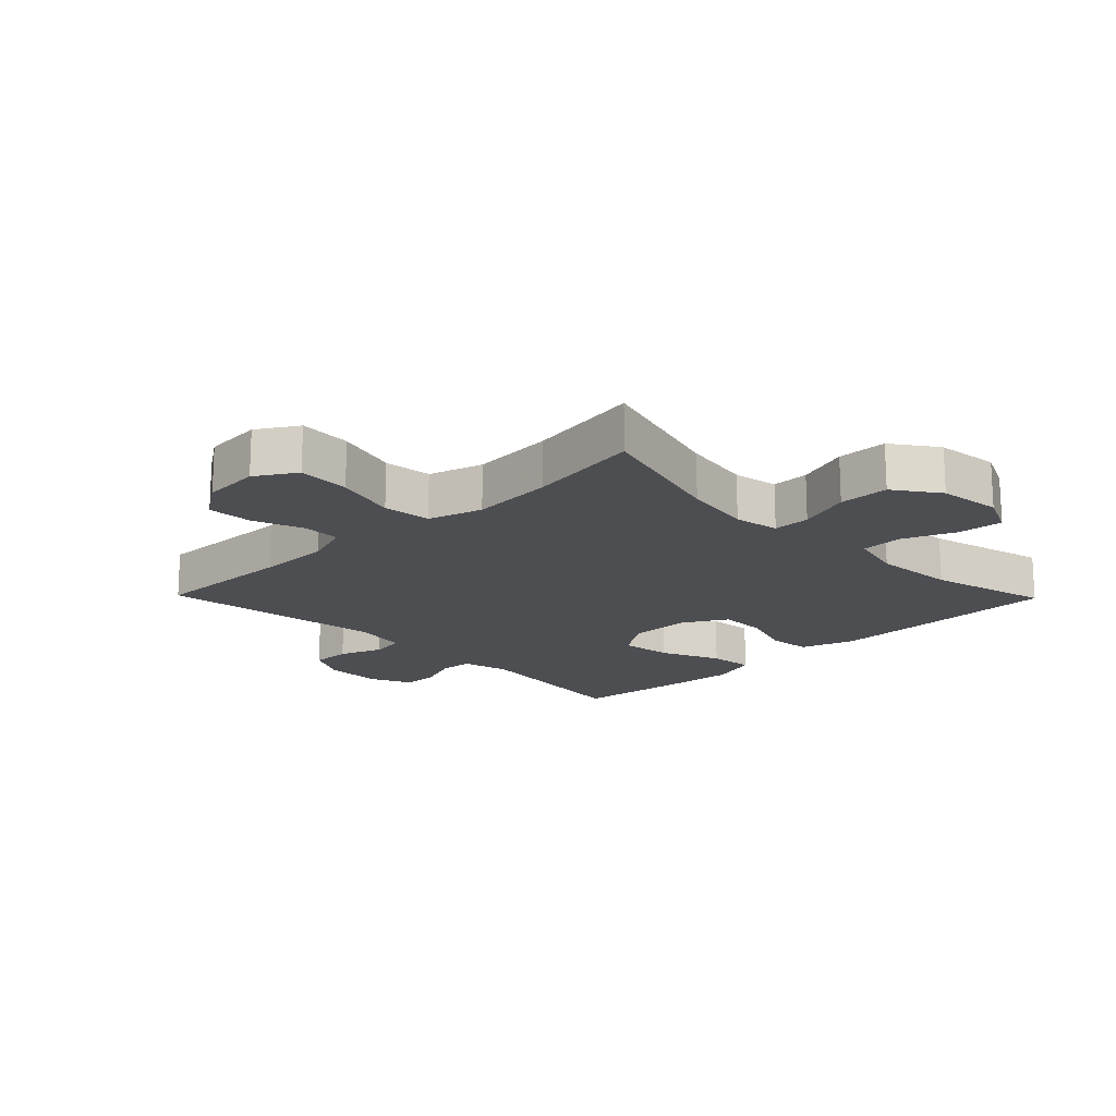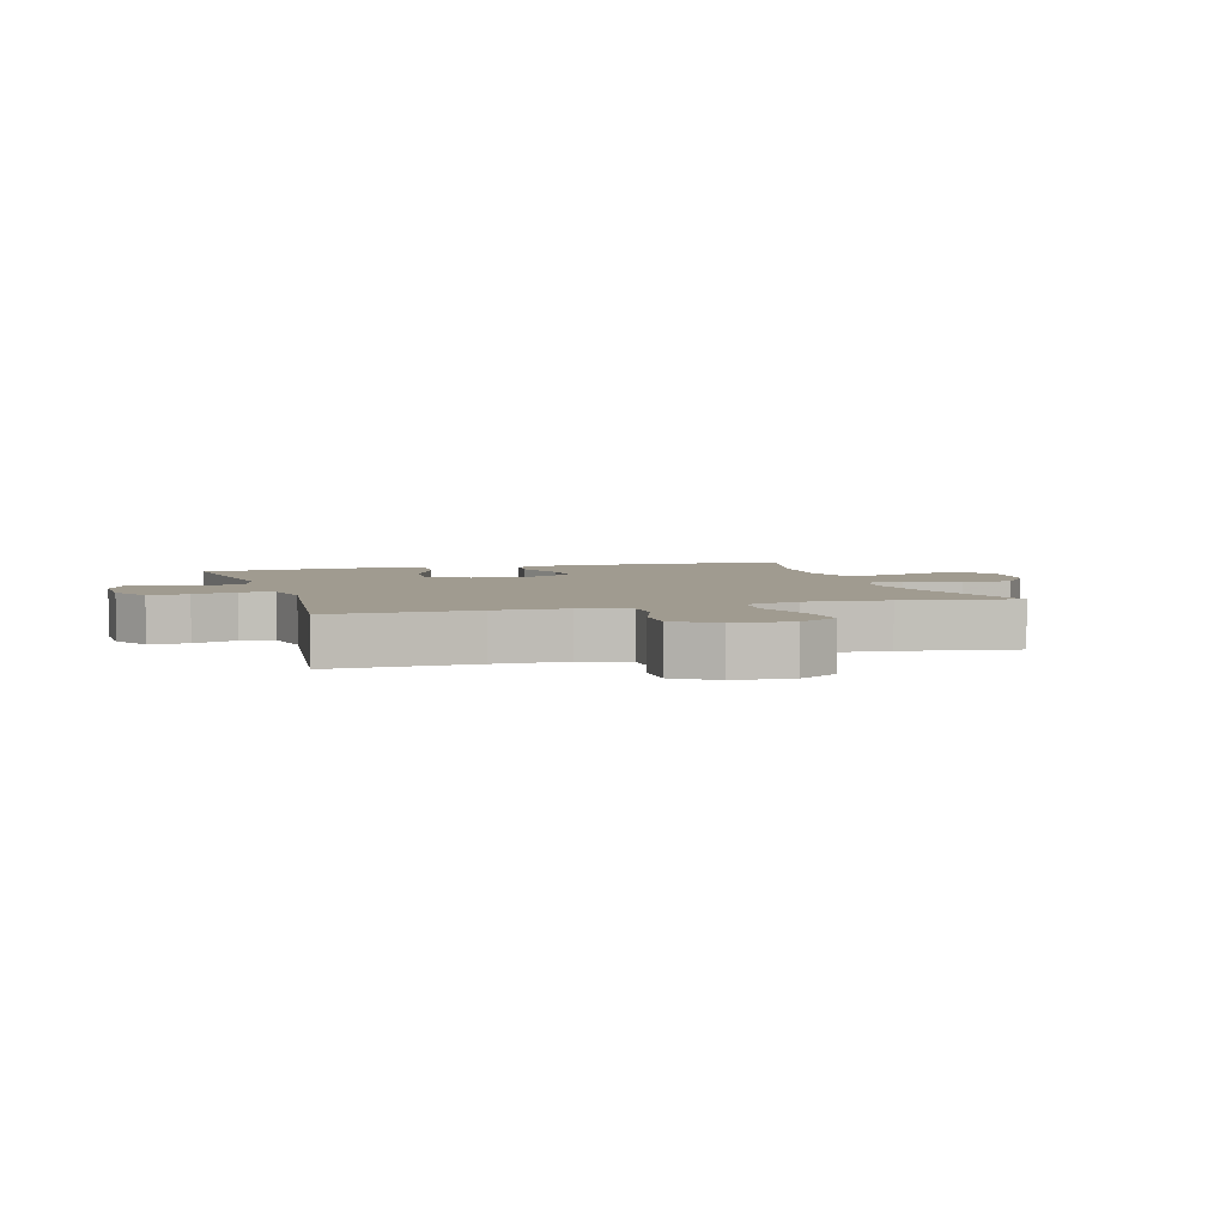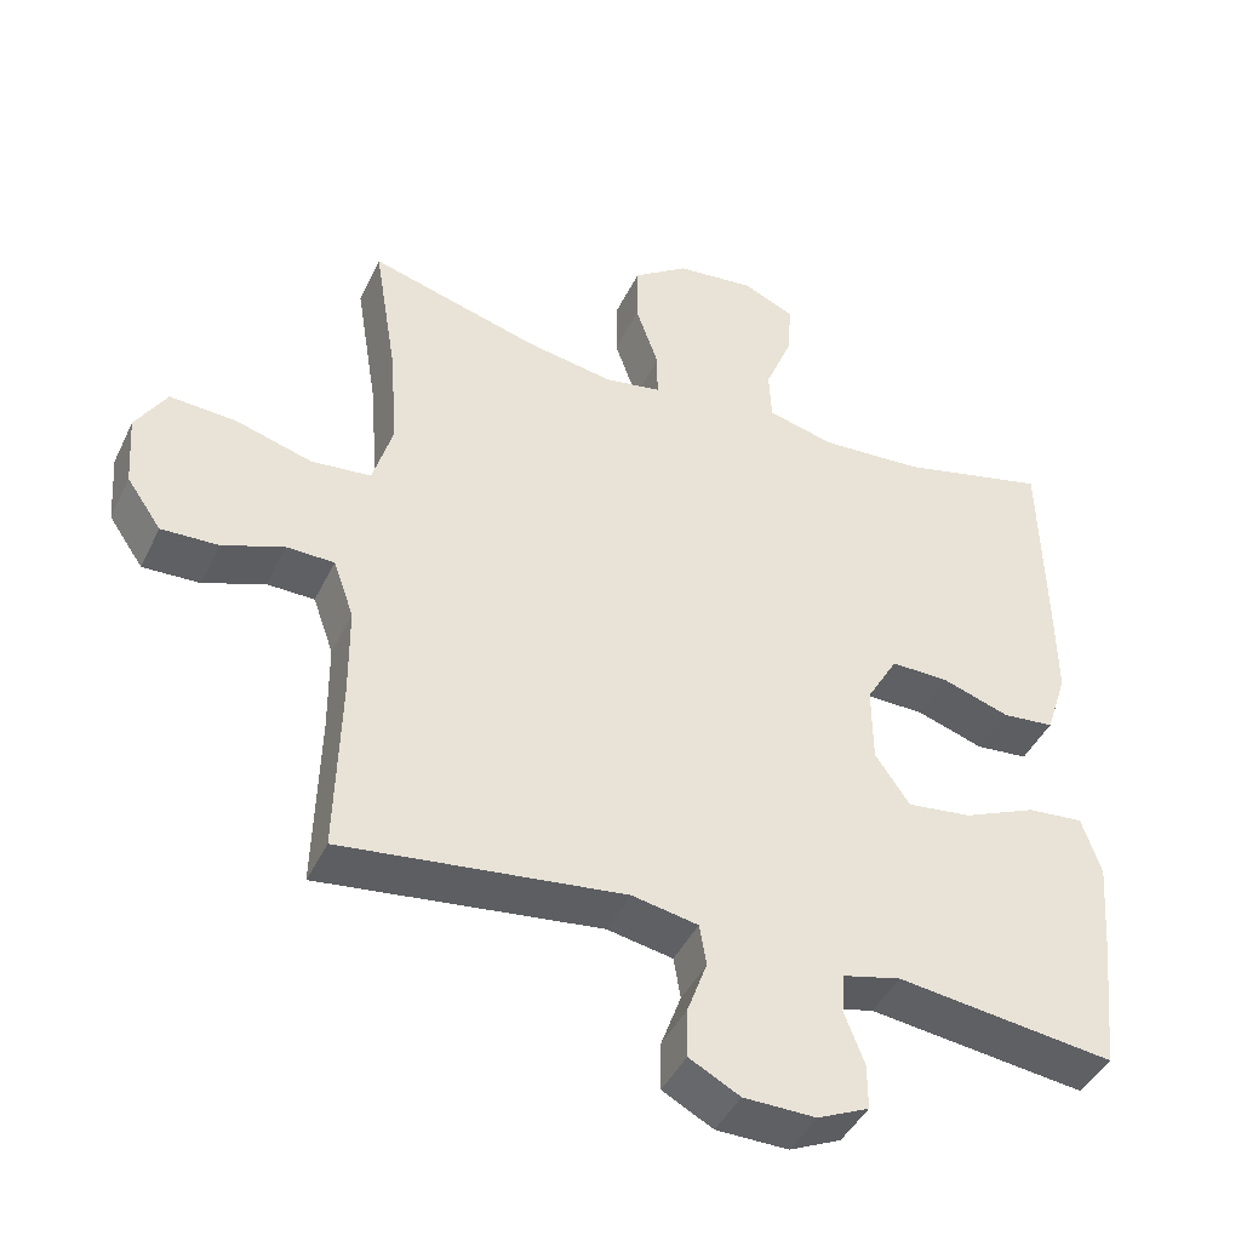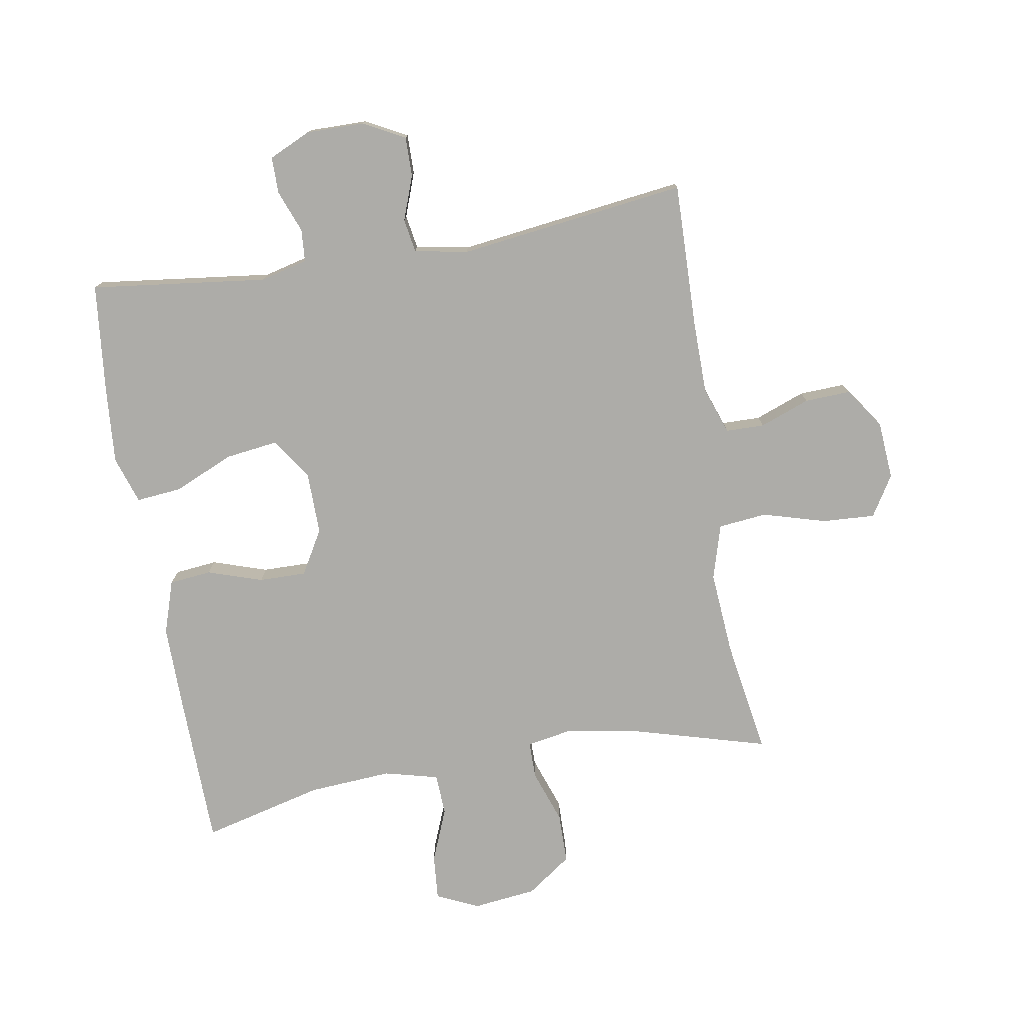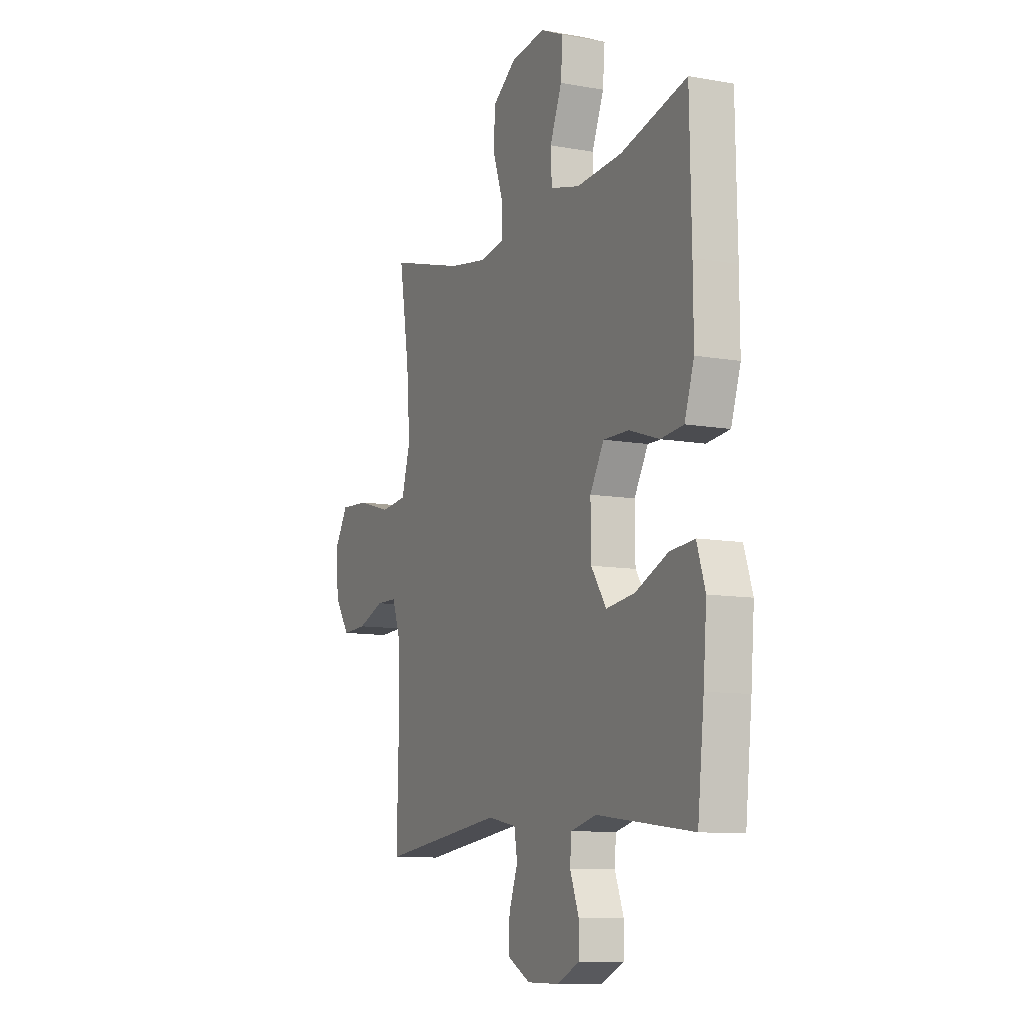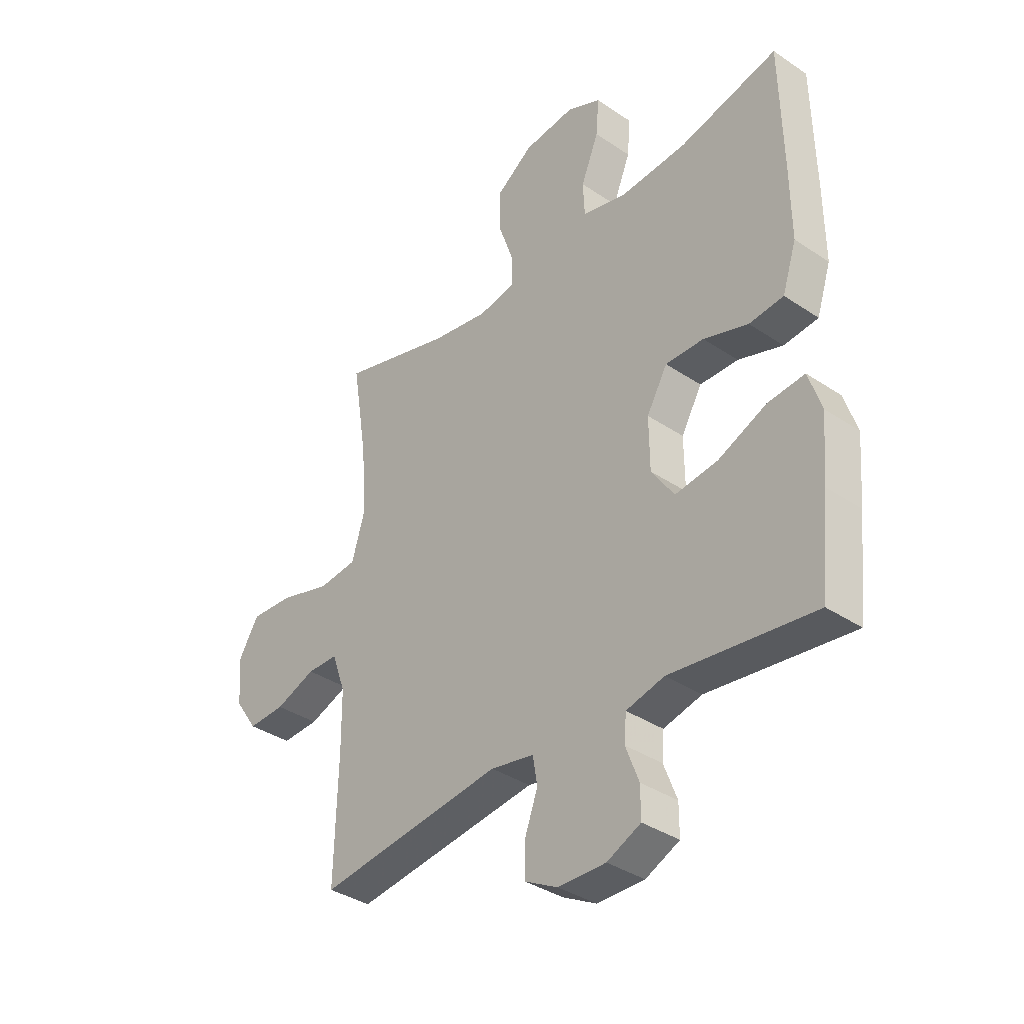
<metadata>
{"format":"obj","ext":"obj","renderer":"f3d","projection":"perspective","resolution":1024,"background":"white","views":[{"elev":-17.2,"azim":-45.7,"up":"+Y"},{"elev":4.2,"azim":-106.8,"up":"+Y"},{"elev":-43.5,"azim":-24.3,"up":"+Z"},{"elev":-76.7,"azim":-170.3,"up":"+Y"},{"elev":-10.0,"azim":65.0,"up":"+Z"},{"elev":-36.4,"azim":48.7,"up":"+Z"}]}
</metadata>
<code>
v 0.5 0.07 0.5
v 0.505 0.07 0.248
v 0.506 0.07 0.116
v 0.478 0.07 0.03
v 0.41 0.07 0.023
v 0.322 0.07 0.052
v 0.246 0.07 0.053
v 0.205 0.07 -0.018
v 0.206 0.07 -0.119
v 0.251 0.07 -0.185
v 0.335 0.07 -0.174
v 0.431 0.07 -0.132
v 0.504 0.07 -0.125
v 0.529 0.07 -0.201
v 0.519 0.07 -0.324
v 0.5 0.07 -0.5
v 0.216 0.07 -0.465
v 0.14 0.07 -0.484
v 0.136 0.07 -0.536
v 0.162 0.07 -0.604
v 0.162 0.07 -0.663
v 0.095 0.07 -0.694
v 0.001 0.07 -0.693
v -0.065 0.07 -0.658
v -0.064 0.07 -0.594
v -0.038 0.07 -0.523
v -0.047 0.07 -0.469
v -0.133 0.07 -0.453
v -0.5 0.07 -0.5
v -0.494 0.07 -0.267
v -0.495 0.07 -0.15
v -0.522 0.07 -0.074
v -0.584 0.07 -0.073
v -0.664 0.07 -0.103
v -0.738 0.07 -0.106
v -0.783 0.07 -0.041
v -0.79 0.07 0.053
v -0.75 0.07 0.118
v -0.665 0.07 0.113
v -0.564 0.07 0.084
v -0.486 0.07 0.092
v -0.46 0.07 0.18
v -0.47 0.07 0.314
v -0.5 0.07 0.5
v -0.277 0.07 0.437
v -0.164 0.07 0.418
v -0.091 0.07 0.431
v -0.091 0.07 0.491
v -0.121 0.07 0.577
v -0.12 0.07 0.658
v -0.048 0.07 0.709
v 0.054 0.07 0.721
v 0.122 0.07 0.69
v 0.116 0.07 0.617
v 0.081 0.07 0.531
v 0.084 0.07 0.464
v 0.171 0.07 0.442
v 0.305 0.07 0.451
v 0.5 0 0.5
v 0.505 0 0.248
v 0.506 0 0.116
v 0.478 0 0.03
v 0.41 0 0.023
v 0.322 0 0.052
v 0.246 0 0.053
v 0.205 0 -0.018
v 0.206 0 -0.119
v 0.251 0 -0.185
v 0.335 0 -0.174
v 0.431 0 -0.132
v 0.504 0 -0.125
v 0.529 0 -0.201
v 0.519 0 -0.324
v 0.5 0 -0.5
v 0.216 0 -0.465
v 0.14 0 -0.484
v 0.136 0 -0.536
v 0.162 0 -0.604
v 0.162 0 -0.663
v 0.095 0 -0.694
v 0.001 0 -0.693
v -0.065 0 -0.658
v -0.064 0 -0.594
v -0.038 0 -0.523
v -0.047 0 -0.469
v -0.133 0 -0.453
v -0.5 0 -0.5
v -0.494 0 -0.267
v -0.495 0 -0.15
v -0.522 0 -0.074
v -0.584 0 -0.073
v -0.664 0 -0.103
v -0.738 0 -0.106
v -0.783 0 -0.041
v -0.79 0 0.053
v -0.75 0 0.118
v -0.665 0 0.113
v -0.564 0 0.084
v -0.486 0 0.092
v -0.46 0 0.18
v -0.47 0 0.314
v -0.5 0 0.5
v -0.277 0 0.437
v -0.164 0 0.418
v -0.091 0 0.431
v -0.091 0 0.491
v -0.121 0 0.577
v -0.12 0 0.658
v -0.048 0 0.709
v 0.054 0 0.721
v 0.122 0 0.69
v 0.116 0 0.617
v 0.081 0 0.531
v 0.084 0 0.464
v 0.171 0 0.442
v 0.305 0 0.451
f 53 54 55
f 52 53 55
f 51 52 55
f 50 51 55
f 49 50 55
f 48 49 55
f 47 48 55 56
f 43 44 45
f 42 43 45 46
f 41 42 46 47
f 38 39 40
f 37 38 40
f 36 37 40
f 35 36 40
f 34 35 40
f 33 34 40
f 32 33 40 41
f 47 56 57
f 41 47 57
f 32 41 57
f 31 32 57
f 24 25 26
f 23 24 26
f 22 23 26
f 21 22 26
f 20 21 26
f 19 20 26
f 18 19 26 27
f 17 18 27 28
f 15 16 17
f 14 15 17
f 13 14 17
f 12 13 17
f 11 12 17
f 10 11 17 28
f 4 5 6
f 3 4 6
f 2 3 6
f 1 2 6
f 58 1 6
f 58 6 7
f 58 7 8
f 57 58 8
f 31 57 8
f 30 31 8
f 28 29 30
f 10 28 30
f 9 10 30
f 8 9 30
f 113 112 111
f 113 111 110
f 113 110 109
f 113 109 108
f 113 108 107
f 113 107 106
f 114 113 106 105
f 103 102 101
f 104 103 101 100
f 105 104 100 99
f 98 97 96
f 98 96 95
f 98 95 94
f 98 94 93
f 98 93 92
f 98 92 91
f 99 98 91 90
f 115 114 105
f 115 105 99
f 115 99 90
f 115 90 89
f 84 83 82
f 84 82 81
f 84 81 80
f 84 80 79
f 84 79 78
f 84 78 77
f 85 84 77 76
f 86 85 76 75
f 75 74 73
f 75 73 72
f 75 72 71
f 75 71 70
f 75 70 69
f 86 75 69 68
f 64 63 62
f 64 62 61
f 64 61 60
f 64 60 59
f 64 59 116
f 65 64 116
f 66 65 116
f 66 116 115
f 66 115 89
f 66 89 88
f 88 87 86
f 88 86 68
f 88 68 67
f 88 67 66
f 1 59 60 2
f 2 60 61 3
f 3 61 62 4
f 4 62 63 5
f 5 63 64 6
f 6 64 65 7
f 7 65 66 8
f 8 66 67 9
f 9 67 68 10
f 10 68 69 11
f 11 69 70 12
f 12 70 71 13
f 13 71 72 14
f 14 72 73 15
f 15 73 74 16
f 16 74 75 17
f 17 75 76 18
f 18 76 77 19
f 19 77 78 20
f 20 78 79 21
f 21 79 80 22
f 22 80 81 23
f 23 81 82 24
f 24 82 83 25
f 25 83 84 26
f 26 84 85 27
f 27 85 86 28
f 28 86 87 29
f 29 87 88 30
f 30 88 89 31
f 31 89 90 32
f 32 90 91 33
f 33 91 92 34
f 34 92 93 35
f 35 93 94 36
f 36 94 95 37
f 37 95 96 38
f 38 96 97 39
f 39 97 98 40
f 40 98 99 41
f 41 99 100 42
f 42 100 101 43
f 43 101 102 44
f 44 102 103 45
f 45 103 104 46
f 46 104 105 47
f 47 105 106 48
f 48 106 107 49
f 49 107 108 50
f 50 108 109 51
f 51 109 110 52
f 52 110 111 53
f 53 111 112 54
f 54 112 113 55
f 55 113 114 56
f 56 114 115 57
f 57 115 116 58
f 58 116 59 1

</code>
